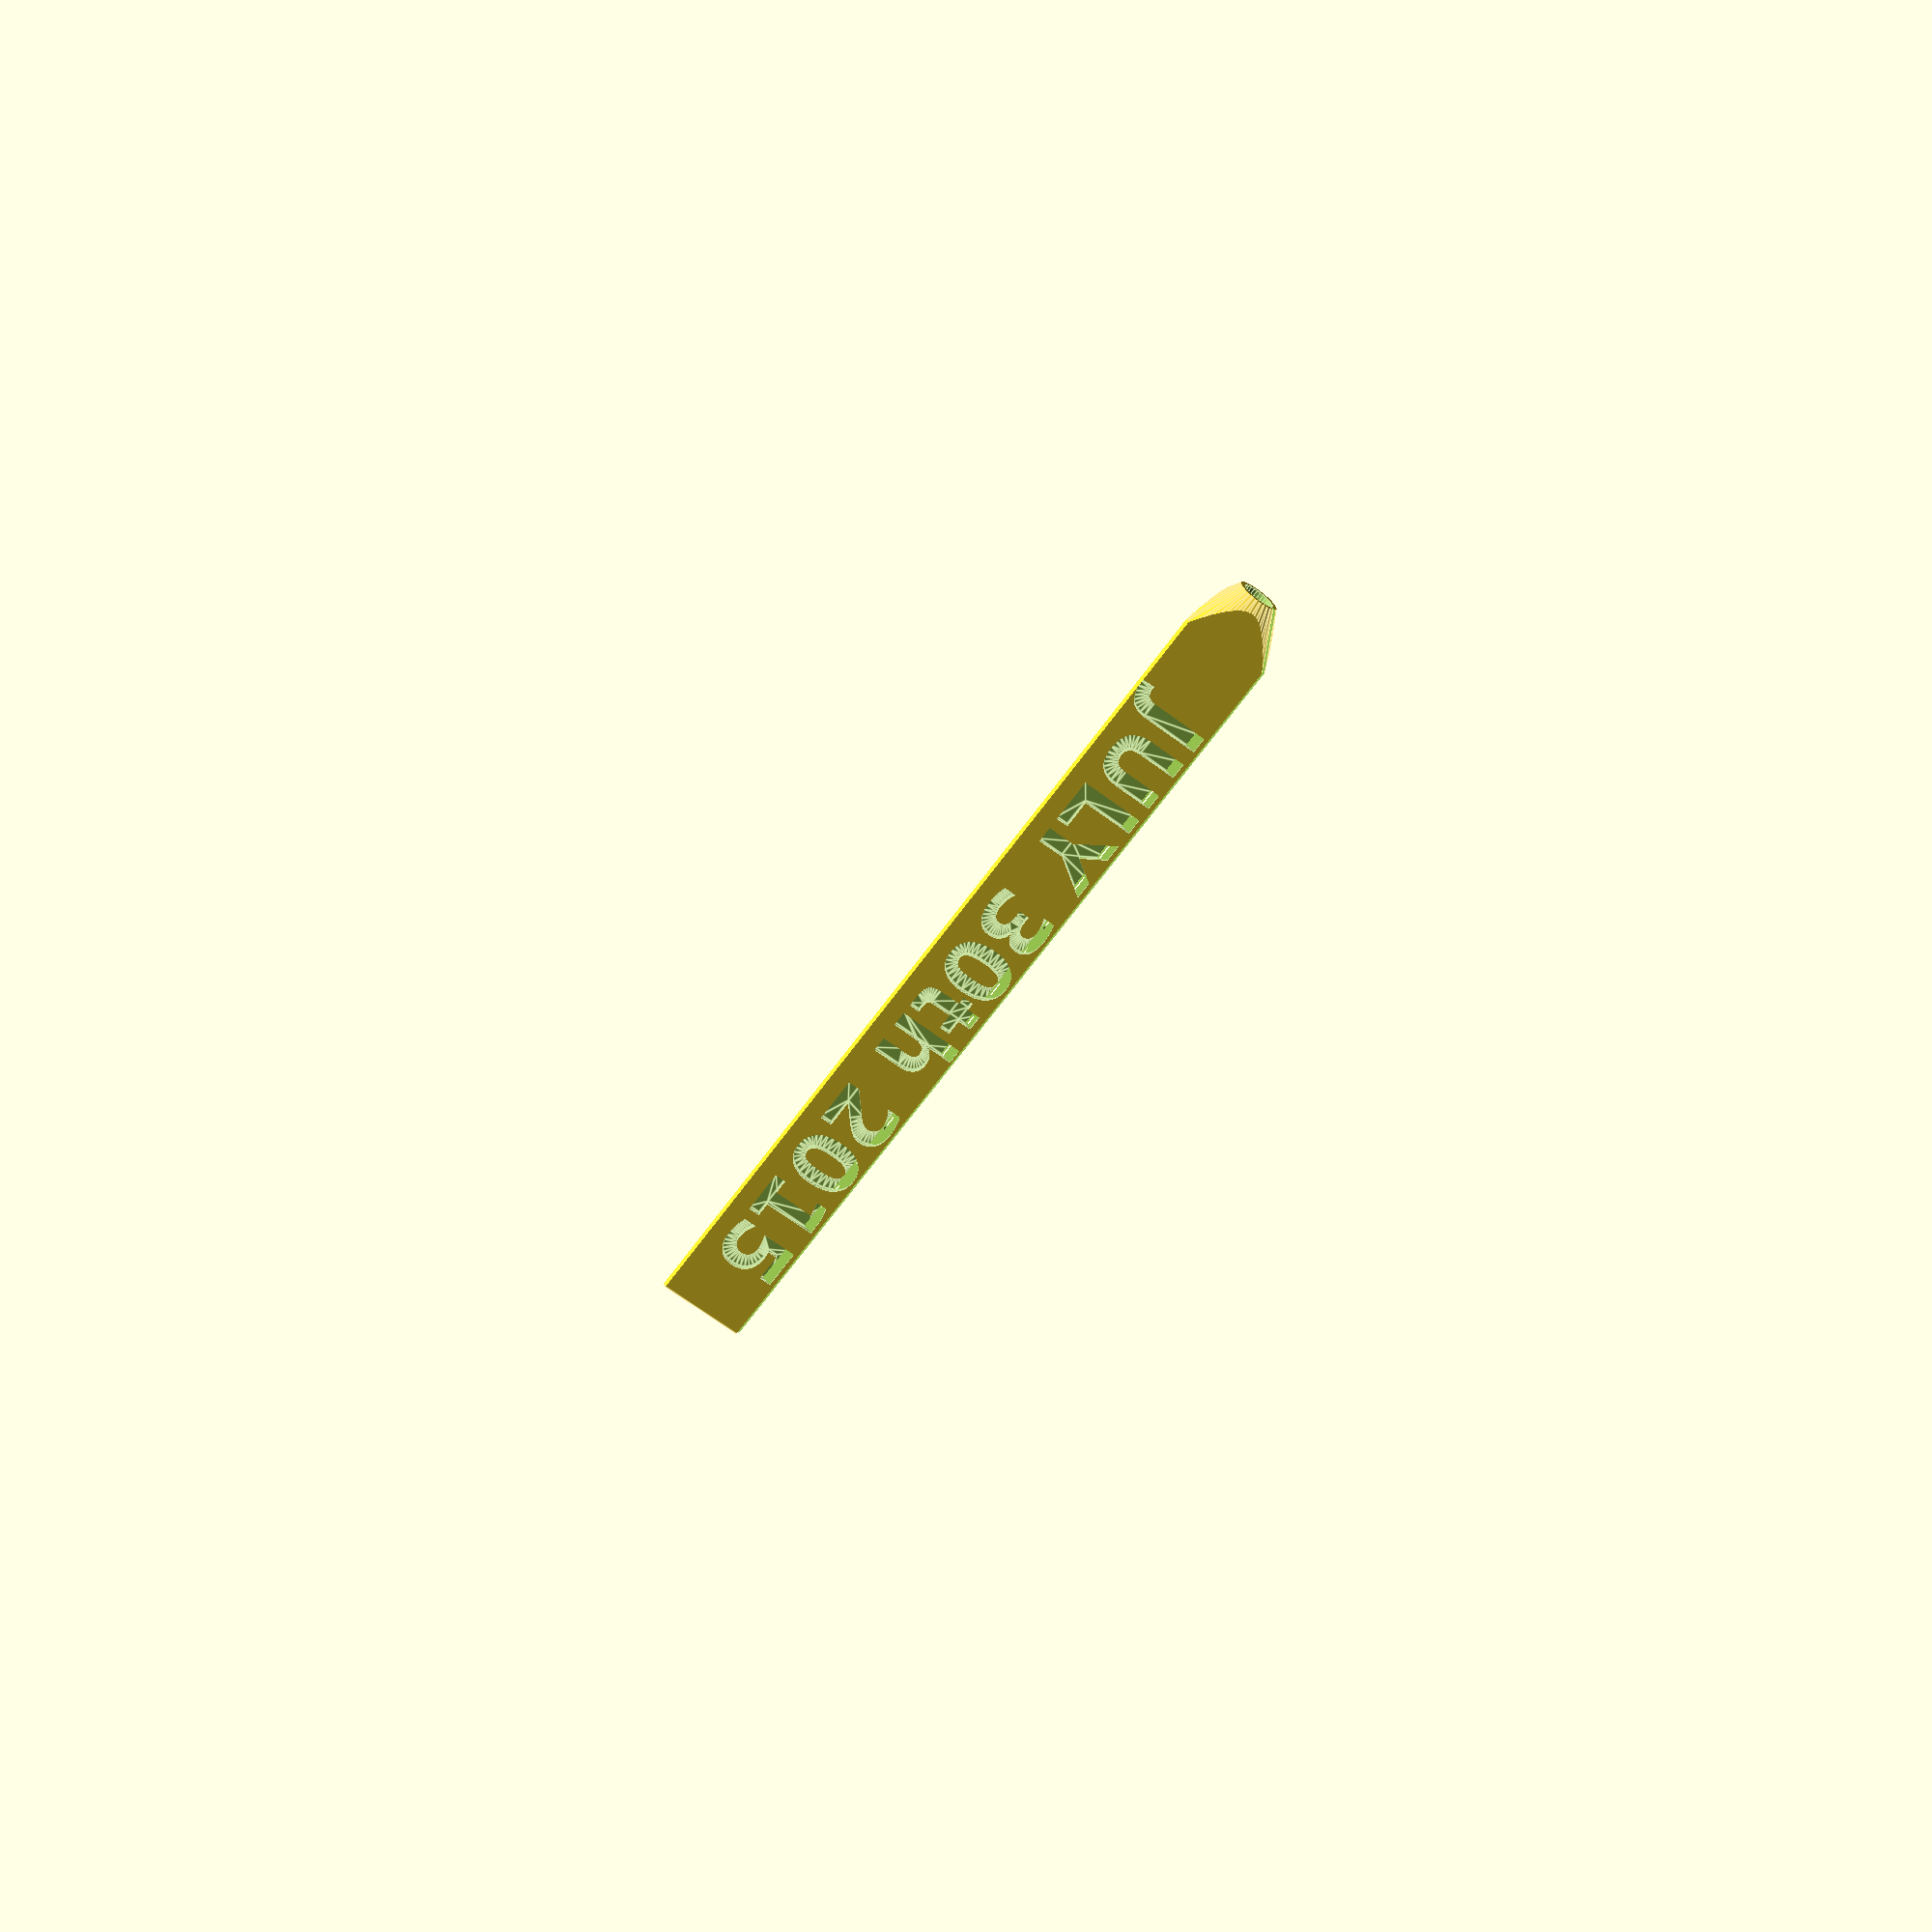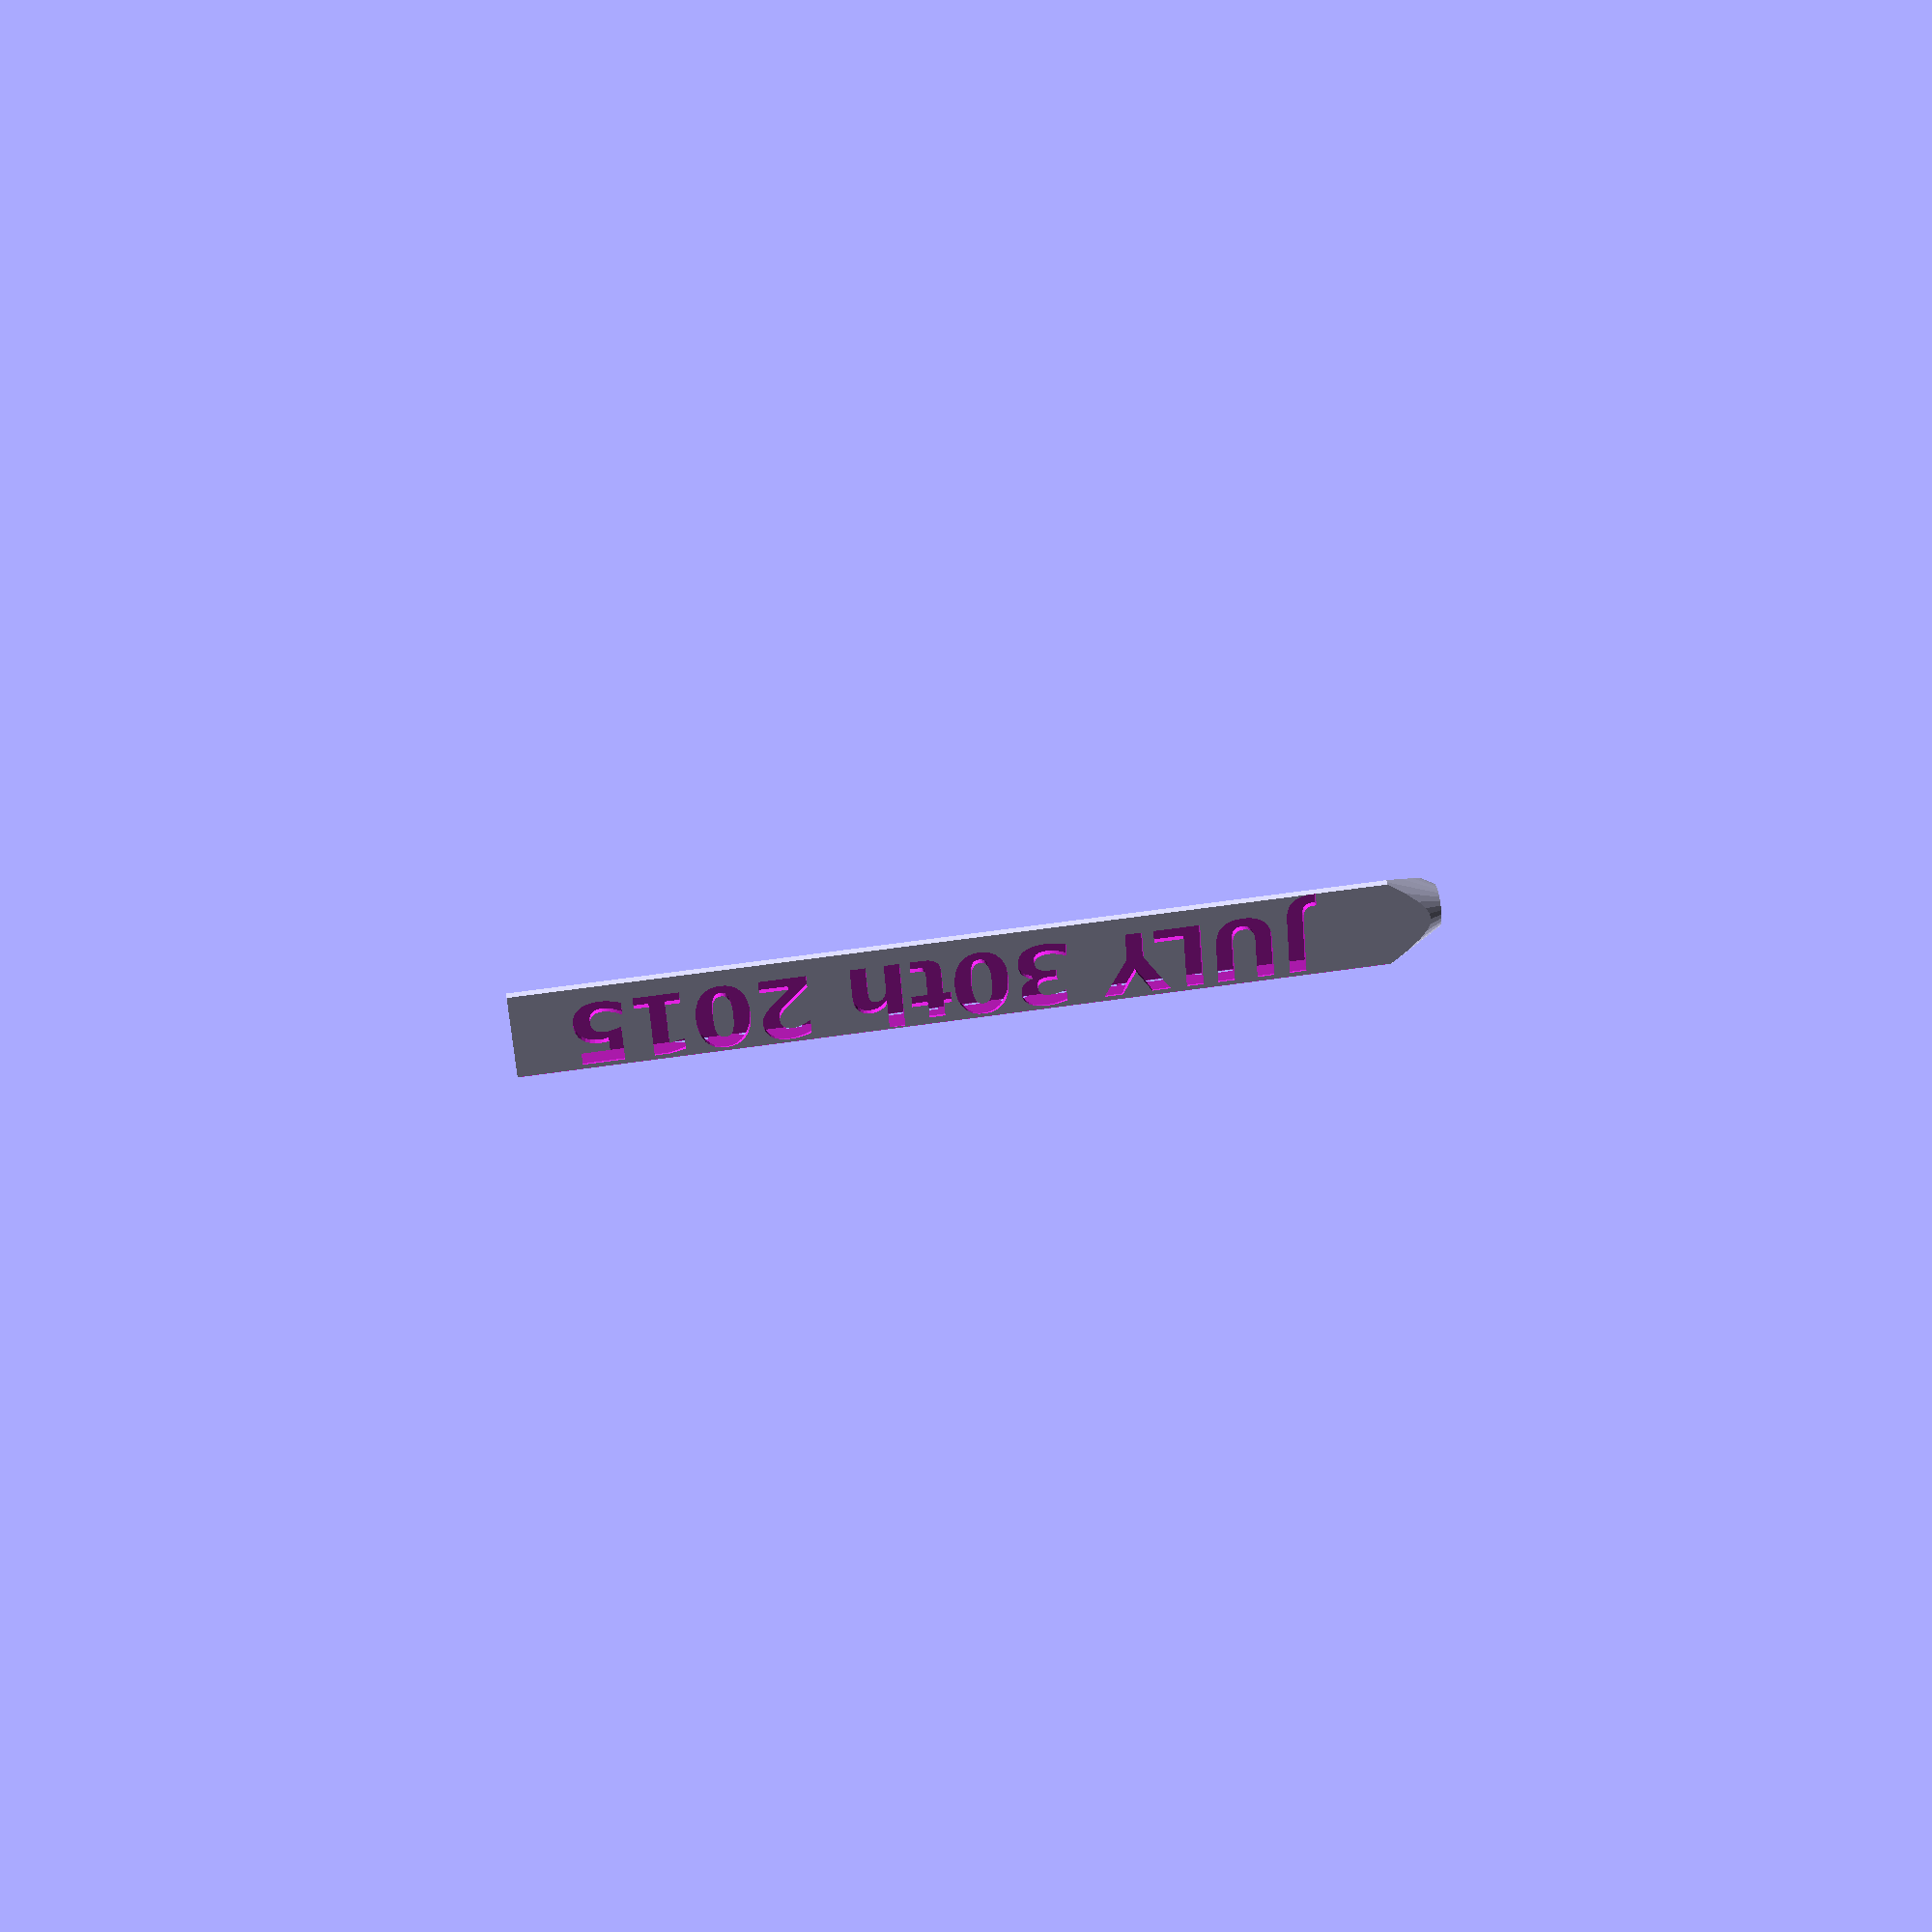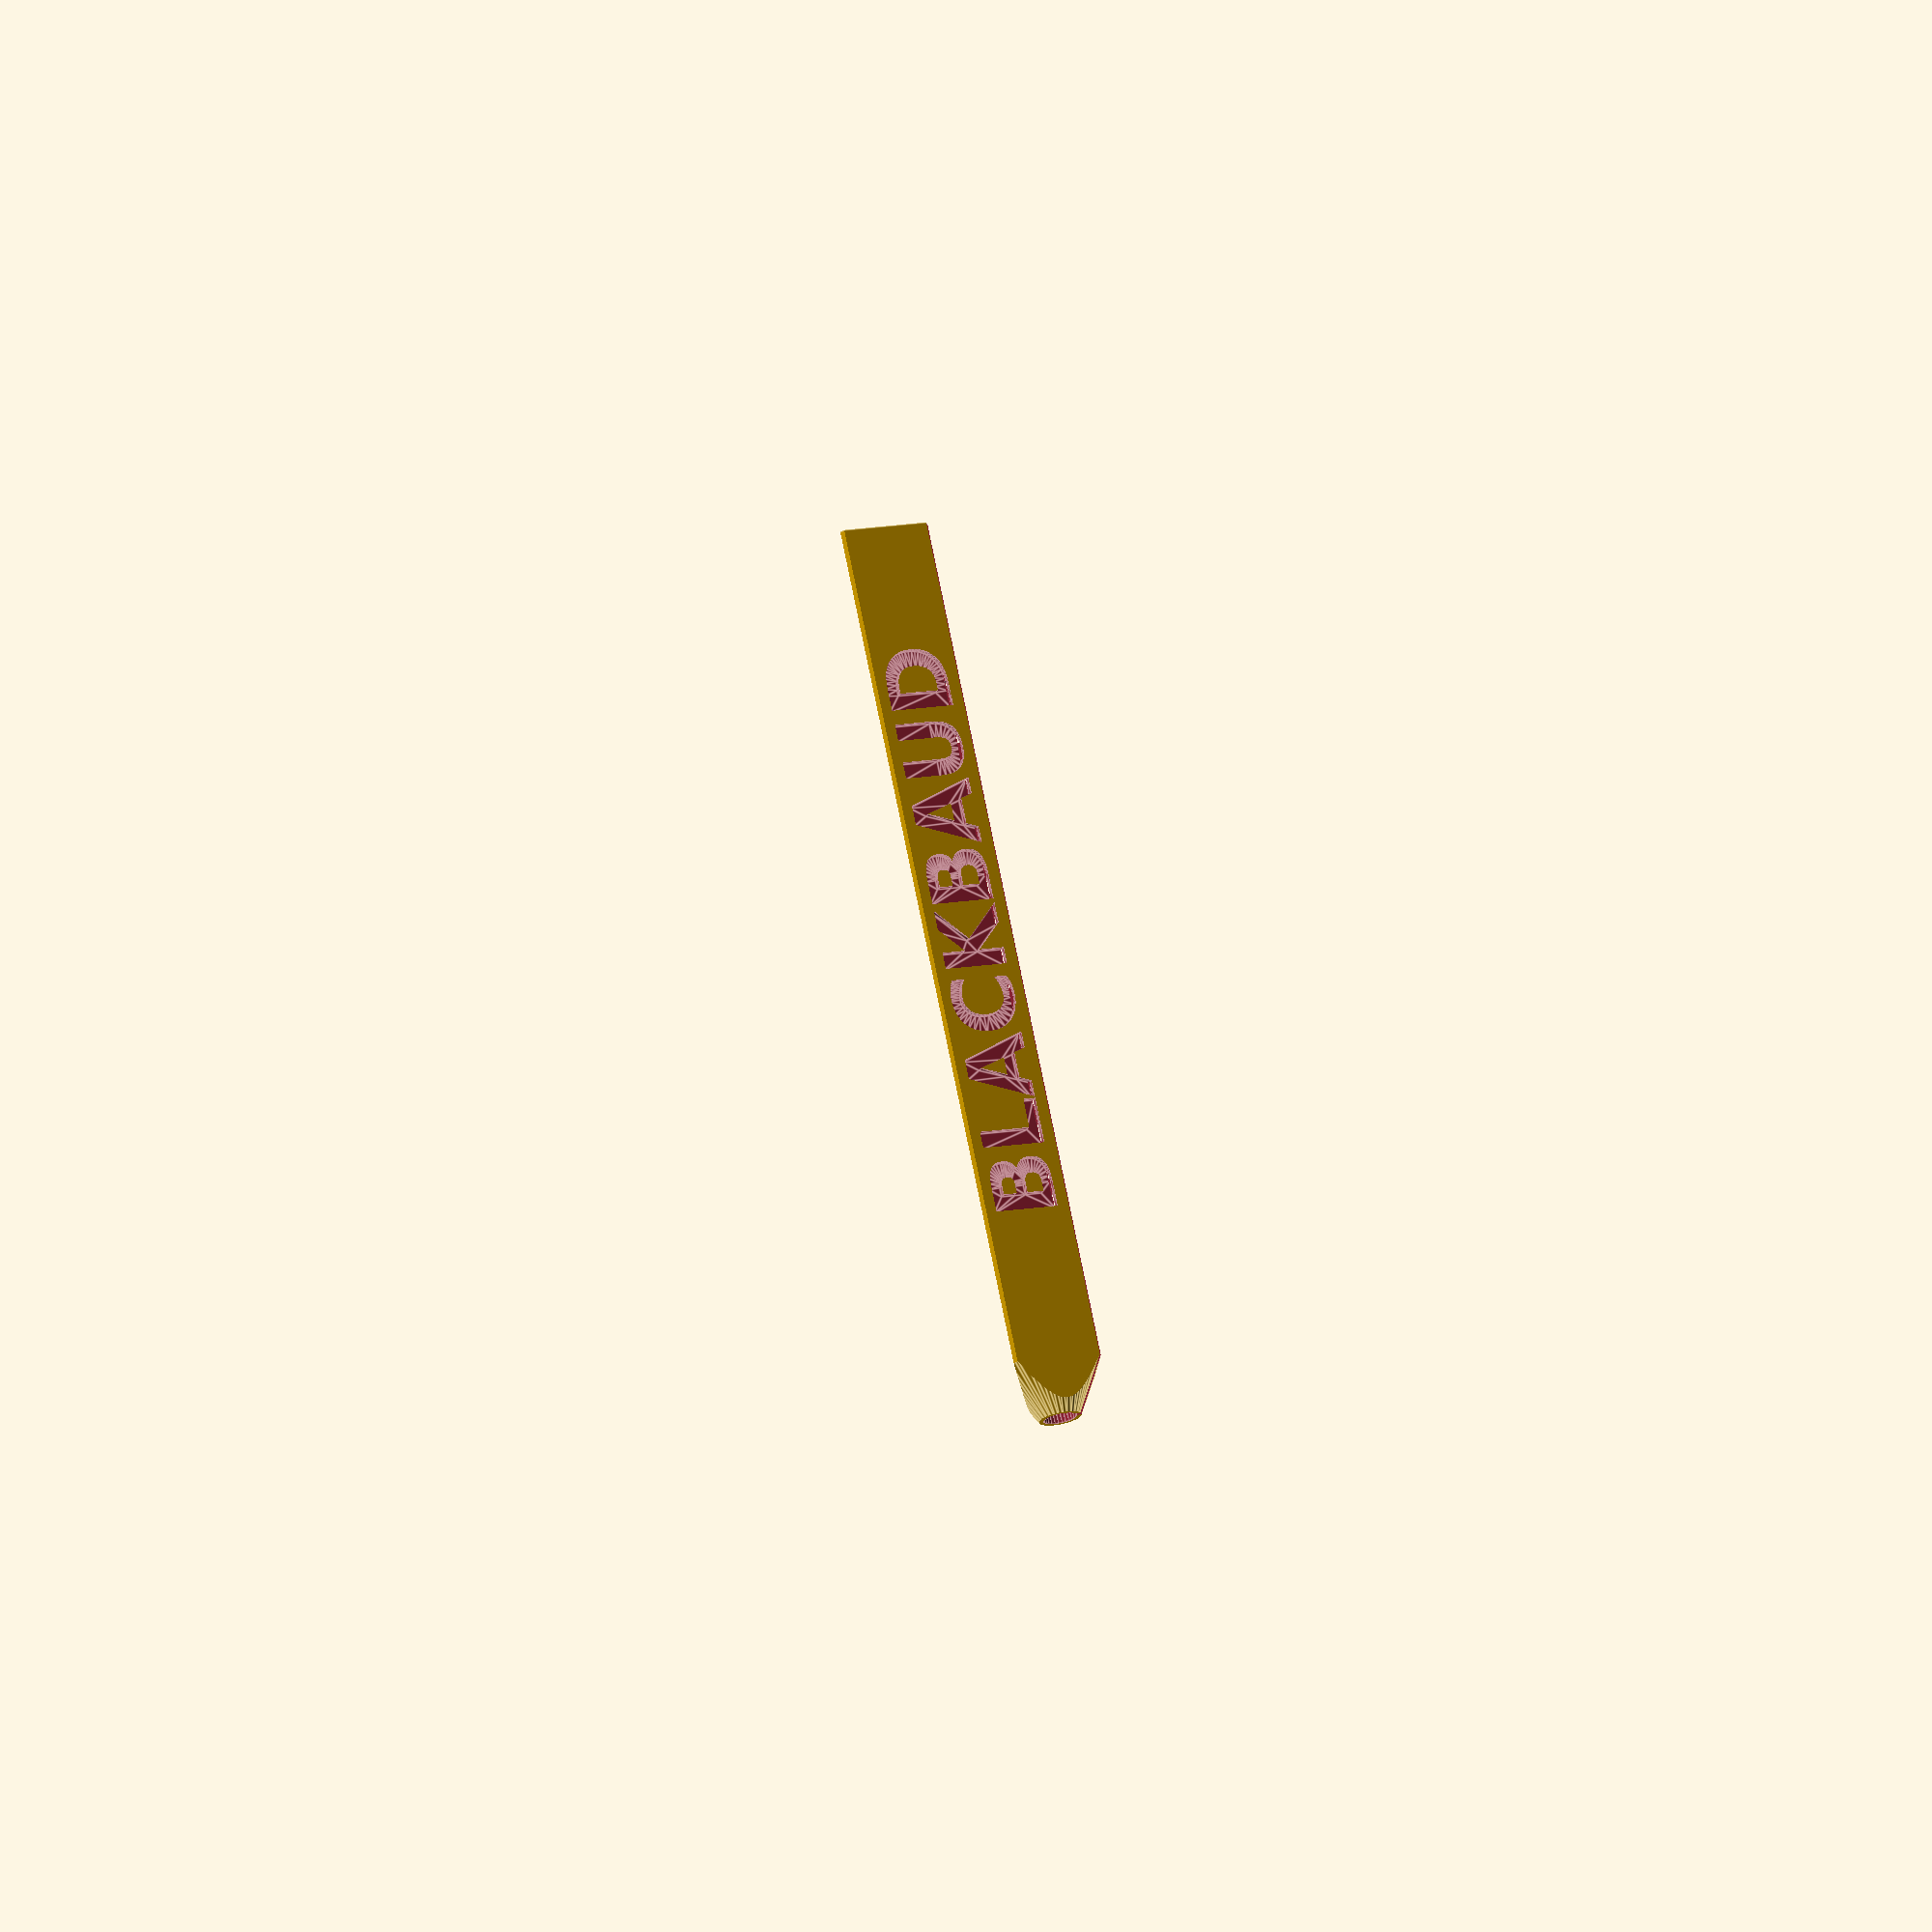
<openscad>
FrontFaceText = "OPENSWAG";
TopFaceText = "BLACKBAUD";
BottomFaceText = "JULY 30th 2015";
Tolerance = .5;

OpenSWAGPen(FrontFaceText,TopFaceText,BottomFaceText, Tolerance);

module OpenSWAGPen(FrontFaceText,TopFaceText,BottomFaceText, Tolerance) {
    InkTipDiameter = 4 + Tolerance;
    InkTipLength = 9.5;
    InkStickDiameter = 3 + Tolerance;
    InkStickLength = 112.5;
    TotalLength = InkTipLength + InkStickLength;
    TotalDiameter = 12;
    TextDepth = 1;
    TextSize = TotalDiameter - 2;
    TextFont = "Bitstream Vera Sans:style=Bold";
    DistanceToFace = TotalDiameter / 4.3;
    CircumferentialLength = .1;
        
    translate([(-TotalLength/2),0,20])
    rotate ([180,0,0]) 
    rotate ([0,90,0]) 
    
    intersection() {
        difference() {
            intersection() {
                //Triangular pen body
                cylinder(h = TotalLength, d = TotalDiameter + 3, $fn = 3);
                
                //Truncate Triangular pen body edges
                rotate ([0,0,60]) 
                cylinder(h = TotalLength, d = TotalDiameter*2.3, $fn = 3);
            }
            
            //Ink stick
            translate([0,0,InkTipLength - .001])
            cylinder(h = InkStickLength + .002, d = InkStickDiameter, $fs = CircumferentialLength);
                
            //Ink tip
            translate([0,0, -.001])
            cylinder(h = InkTipLength + .002, d = InkTipDiameter, $fs = CircumferentialLength);
            
            //Front Face Text
            translate([-DistanceToFace,0,10 + ((TotalLength-10)/2)])
            rotate ([0,-90,0]) 
            linear_extrude(height=TextDepth, convexity=4)
            text(FrontFaceText, 
                 size=TextSize,
                 font=TextFont,
                 halign="center",
                 valign="center");
            
            //Top Face Text
            translate([DistanceToFace/2,-DistanceToFace/2 - 1,10 + ((TotalLength-10)/2)])
            rotate ([0,-90,120]) 
            linear_extrude(height=TextDepth, convexity=4)
            text(TopFaceText, 
                 size=TextSize - 1.5,
                 font=TextFont,
                 halign="center",
                 valign="center");

            //Bottom Face Text
            translate([-DistanceToFace/2 + 2.6,DistanceToFace/2 + 1.1,10 + ((TotalLength-10)/2)])
            rotate ([0,-90,-120]) 
            linear_extrude(height=TextDepth, convexity=4)
            text(BottomFaceText, 
                 size=TextSize - 1.5,
                 font=TextFont,
                 halign="center",
                 valign="center");
                 
            //Ink level view slit
            translate([TotalDiameter/2,0,0])
            rotate ([0,0,90]) 
            cube([.75,TotalDiameter,TotalLength*2], center = true);
        }

        // Tip Cone
        translate([0,0, -1])
        cylinder(h = TotalLength + 5, d1 = InkTipDiameter, d2 = 150, $fs = CircumferentialLength);
    }
}

</openscad>
<views>
elev=113.7 azim=325.0 roll=223.7 proj=p view=edges
elev=93.1 azim=4.1 roll=187.6 proj=p view=wireframe
elev=61.9 azim=223.0 roll=285.6 proj=o view=edges
</views>
